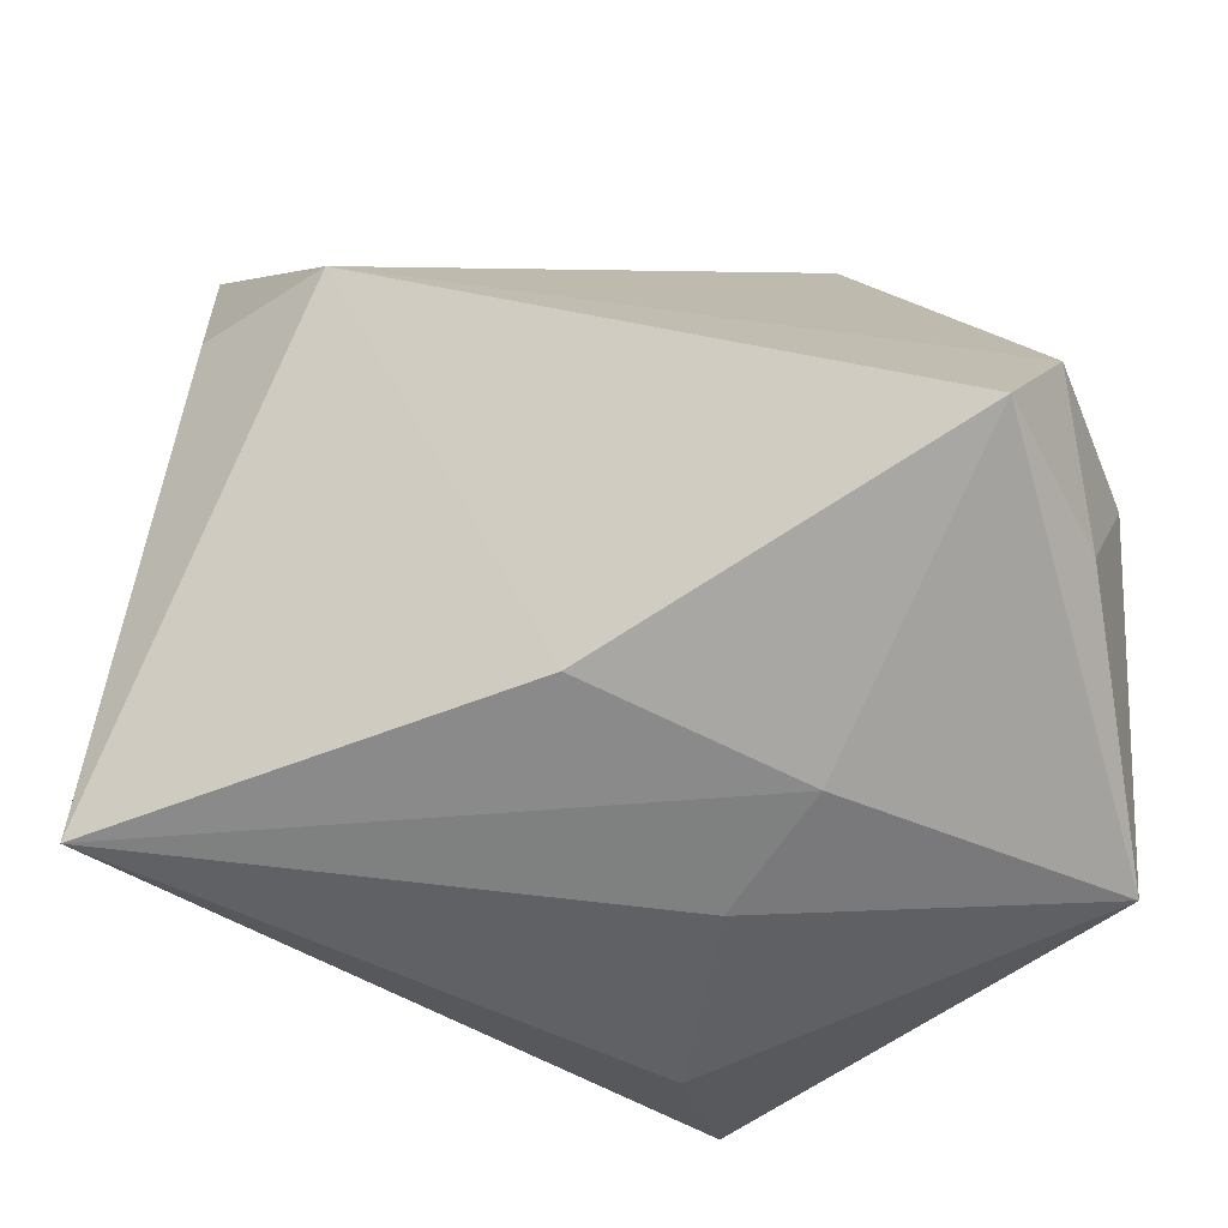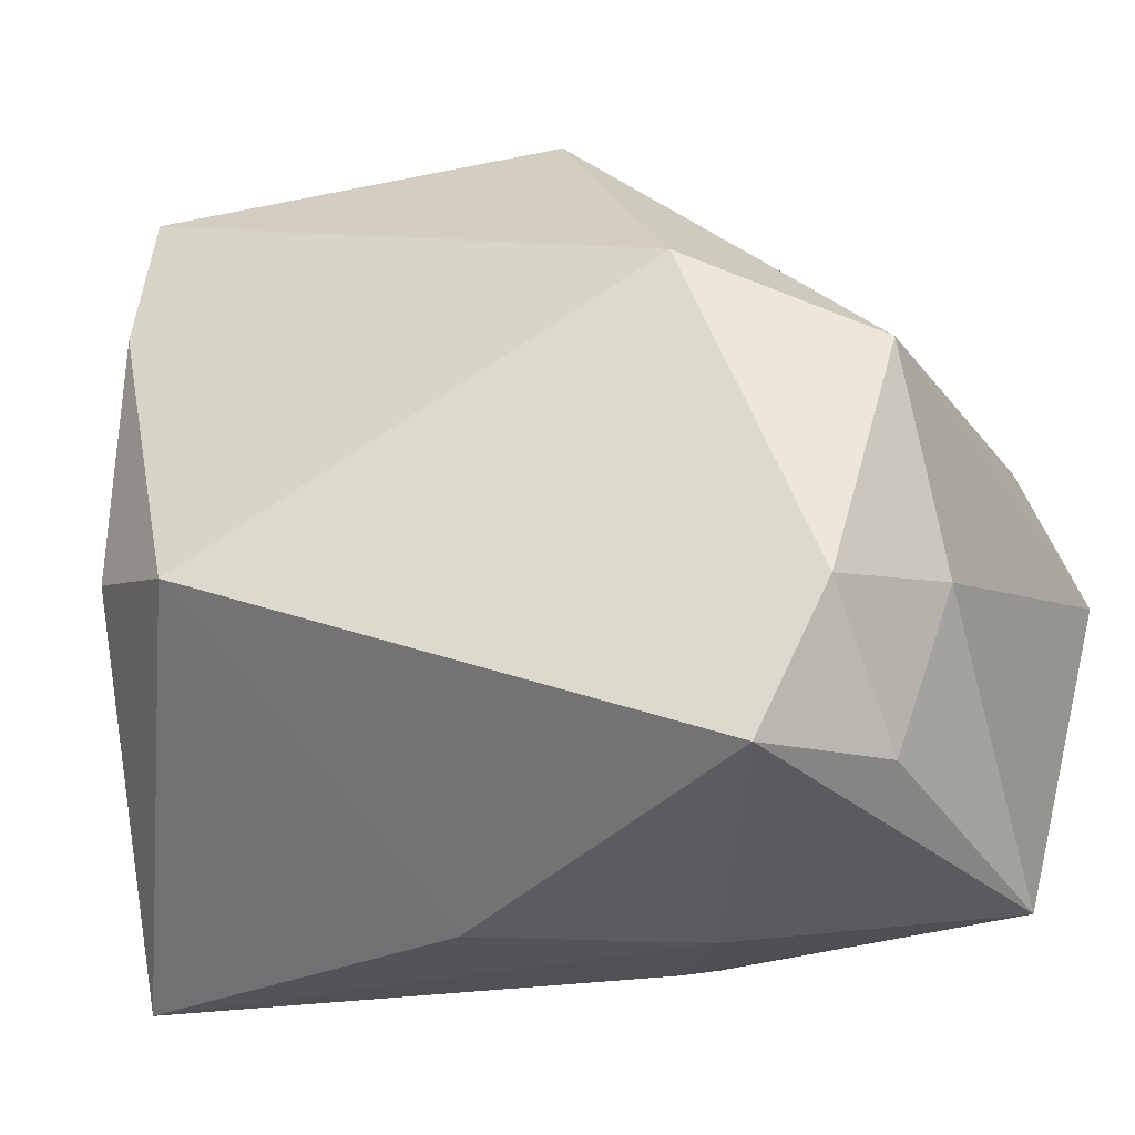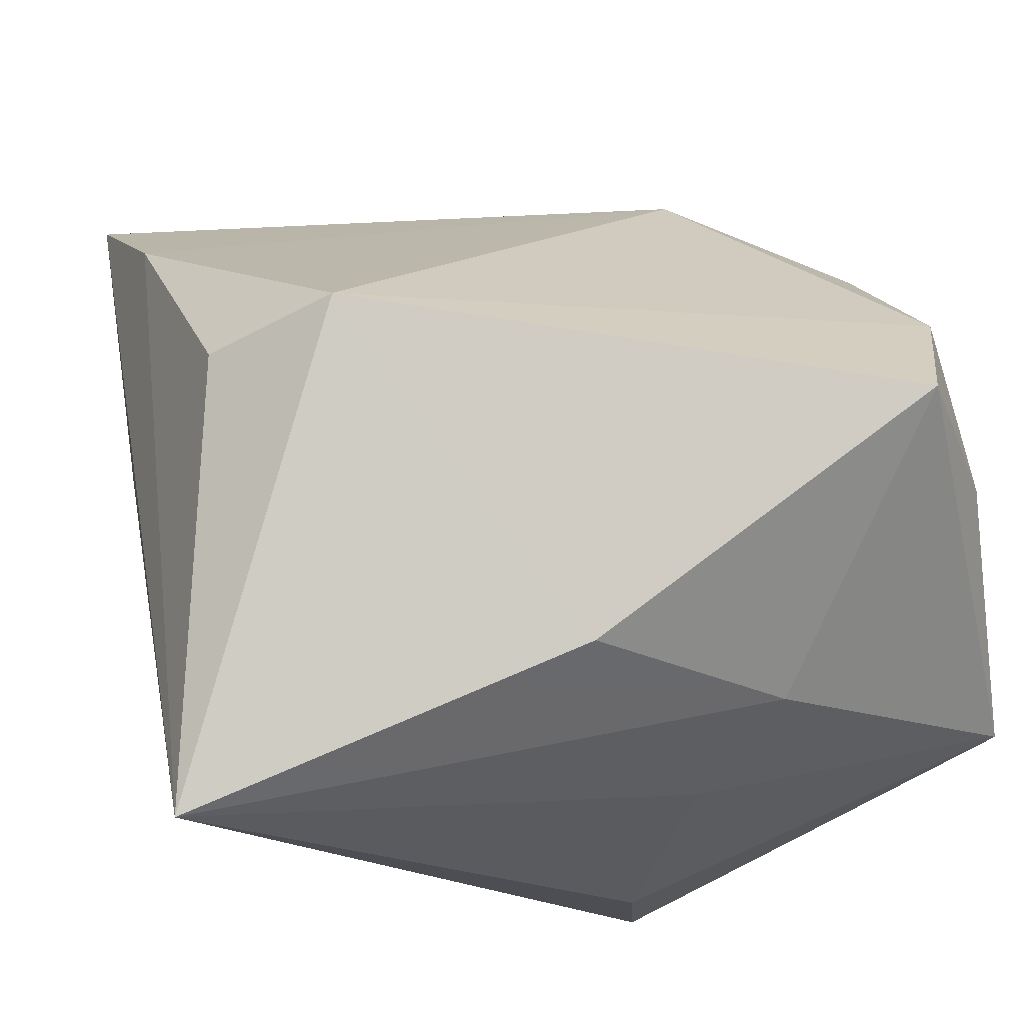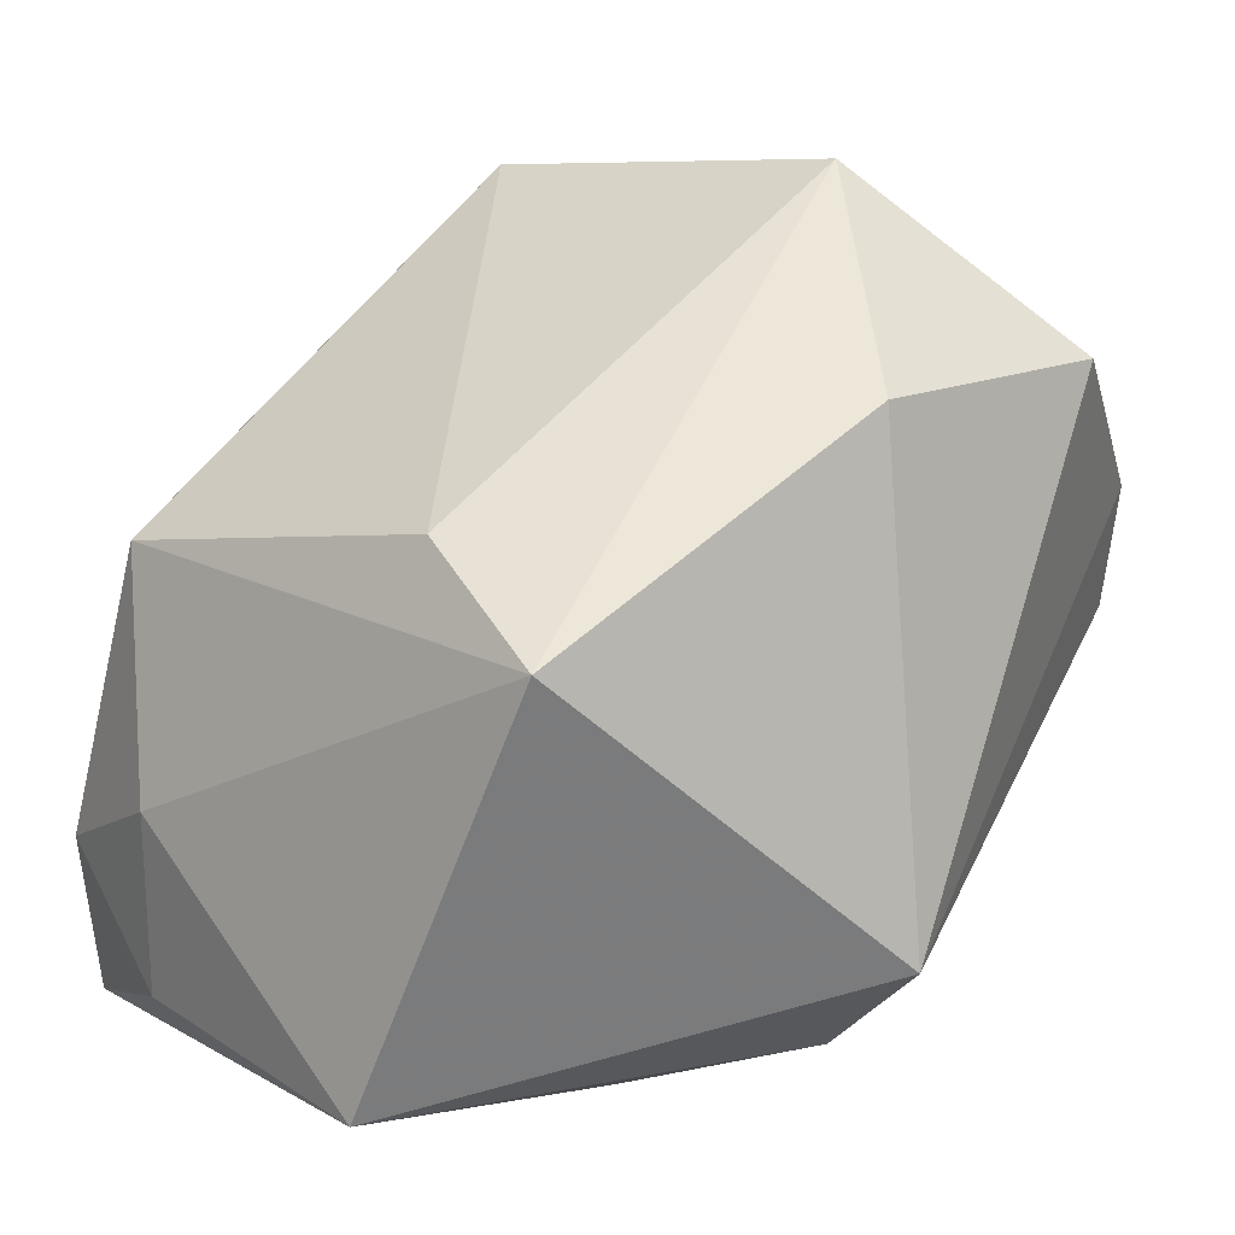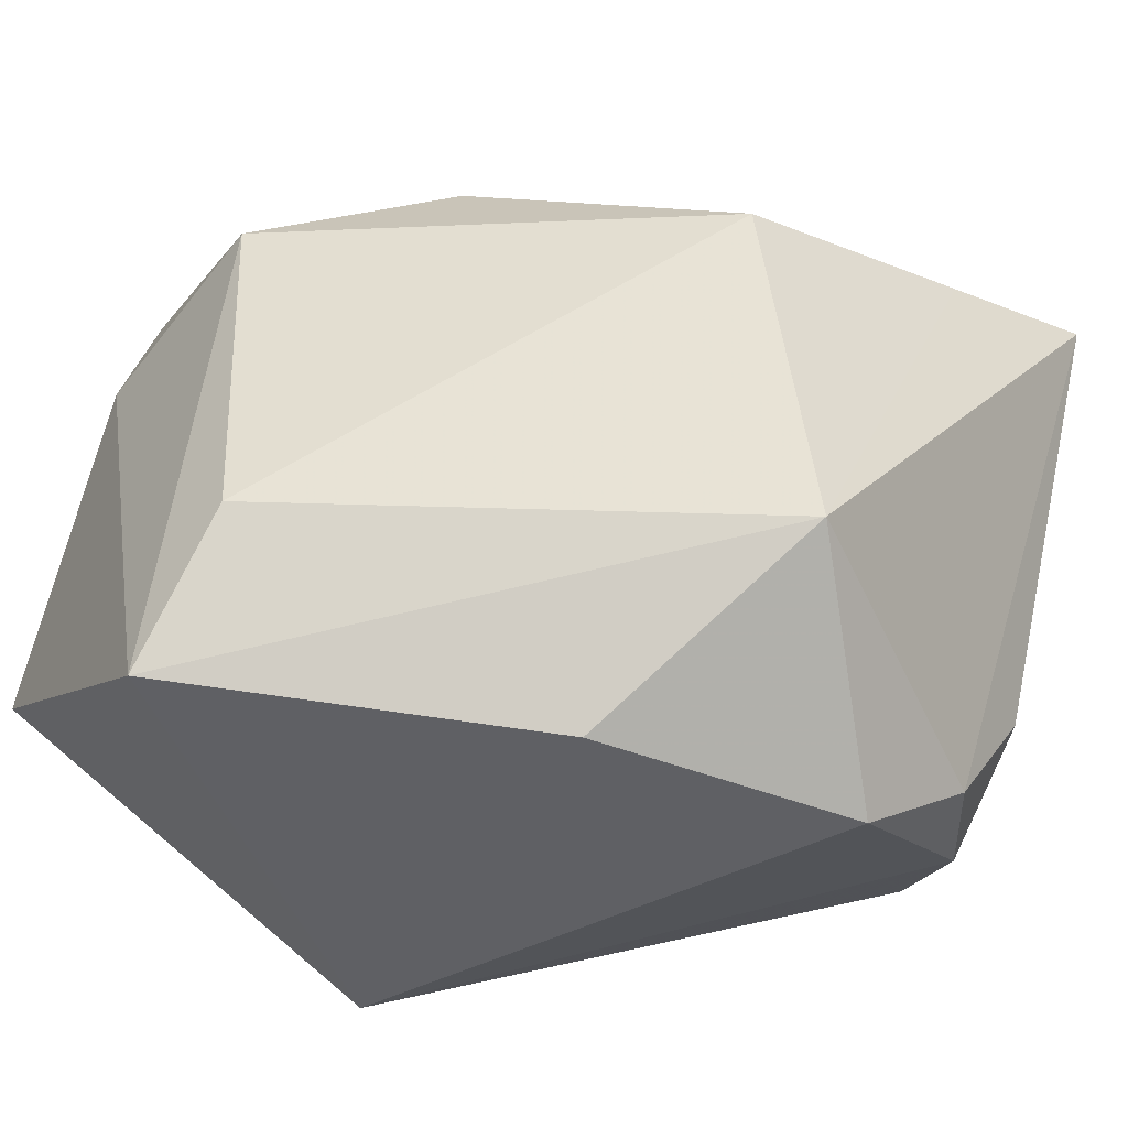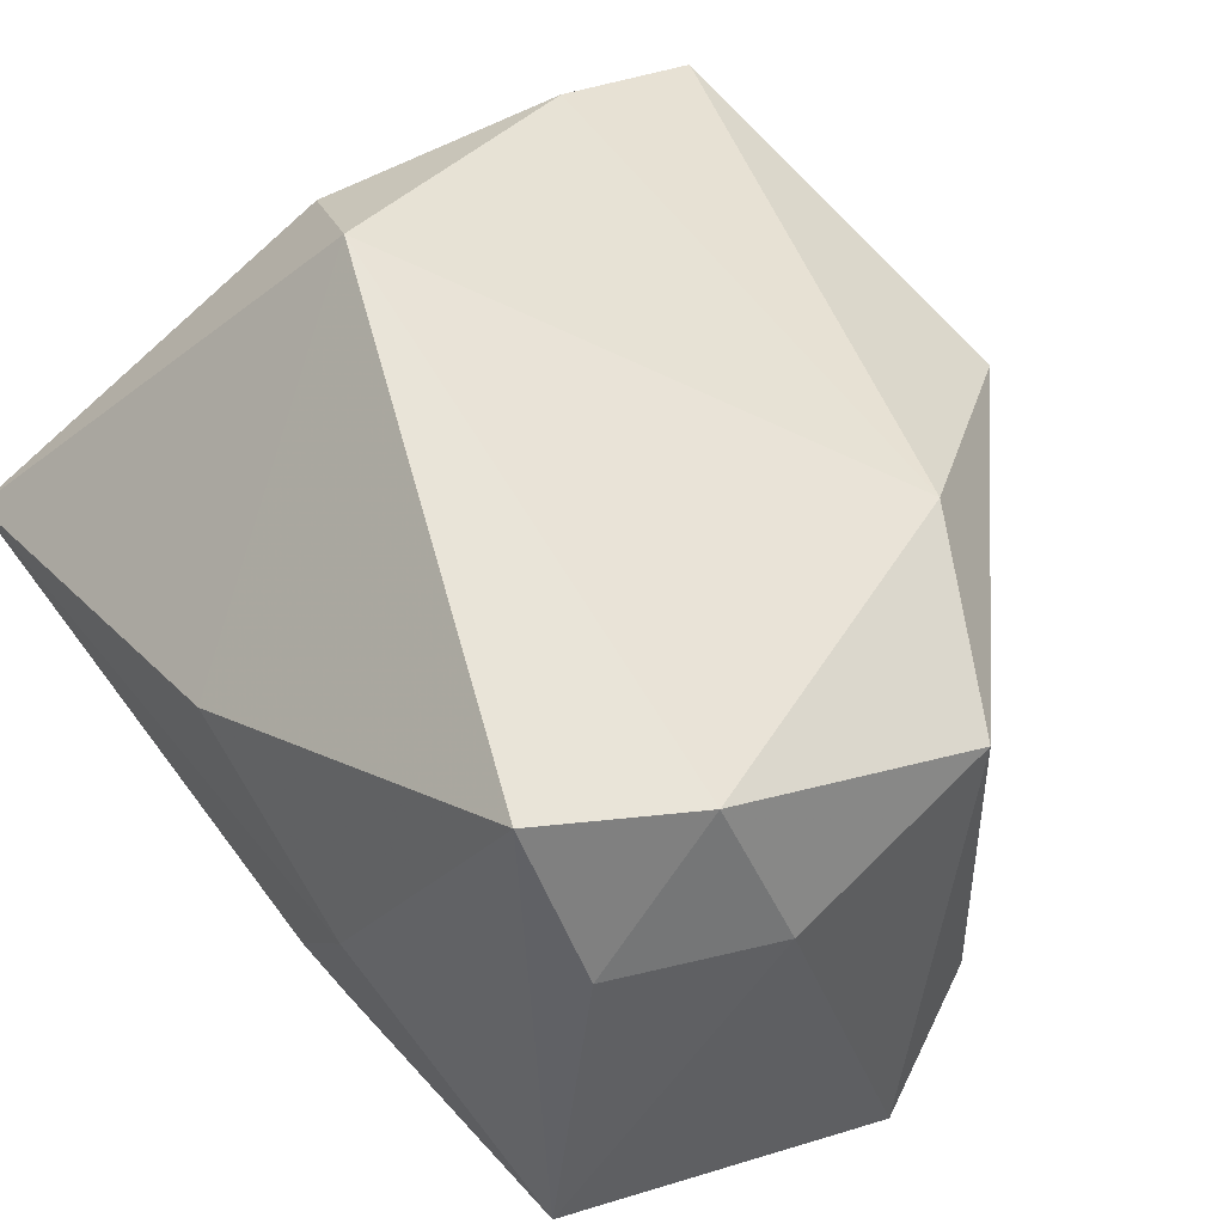
<metadata>
{"format":"obj","ext":"obj","renderer":"f3d","projection":"perspective","resolution":1024,"background":"white","views":[{"elev":-63.4,"azim":3.9,"up":"+Y"},{"elev":-22.9,"azim":25.8,"up":"+Y"},{"elev":37.5,"azim":-15.1,"up":"+Z"},{"elev":3.9,"azim":132.7,"up":"+Y"},{"elev":-40.8,"azim":149.0,"up":"+Z"},{"elev":52.2,"azim":52.9,"up":"+Z"}]}
</metadata>
<code>
v 0.02908 -0.02705 0.03111
v 0.03509 -0.02509 0.01739
v 0.00615 -0.02081 -0.03384
v -0.03324 0.03666 0.0184
v -0.02597 0.02277 -0.02632
v -0.02892 -0.00409 0.02949
v -0.0311 0.02128 0.02496
v -0.0151 0.02353 -0.03384
v -0.03434 0.003259 -0.02176
v -0.01844 0.03776 0.01526
v 0.03659 0.009839 0.01749
v 0.003608 -0.02779 -0.0233
v -0.001637 0.0386 -0.01953
v -0.03202 0.01341 -0.02535
v 0.02001 0.01868 0.02343
v 0.03896 0.002425 -0.02692
v 0.03896 -0.01017 0.01372
v -0.002474 -0.03354 0.0154
v 0.03431 -0.01376 0.02771
v -0.03253 0.02265 -0.01678
v -0.03519 0.01348 0.004537
v -0.03864 -0.03354 0.004165
v 0.004113 0.03941 0.01047
v -0.0185 -0.007925 0.03643
v 0.008947 0.02035 -0.0328
v 0.01499 -0.03354 0.004803
v 0.03747 -0.03078 -0.00748
v 0.03628 0.01118 -0.01437
v 0.007539 -0.03292 -0.005383
f 17 16 11
f 17 27 16
f 3 14 8
f 16 27 3
f 22 24 6
f 9 3 22
f 14 3 9
f 14 9 20
f 11 16 28
f 16 13 28
f 25 13 16
f 8 13 25
f 16 3 25
f 25 3 8
f 22 3 12
f 12 3 27
f 7 6 24
f 7 15 4
f 24 15 7
f 7 4 22
f 22 6 7
f 23 15 11
f 11 28 23
f 23 28 13
f 22 4 21
f 21 9 22
f 4 20 21
f 21 20 9
f 8 14 5
f 14 20 5
f 5 13 8
f 4 13 5
f 5 20 4
f 27 17 2
f 2 1 27
f 18 24 22
f 18 1 24
f 22 12 29
f 29 12 27
f 4 15 10
f 15 23 10
f 10 13 4
f 10 23 13
f 19 2 17
f 1 2 19
f 19 17 11
f 11 15 19
f 19 15 24
f 24 1 19
f 27 1 26
f 1 18 26
f 26 29 27
f 26 18 22
f 22 29 26

</code>
